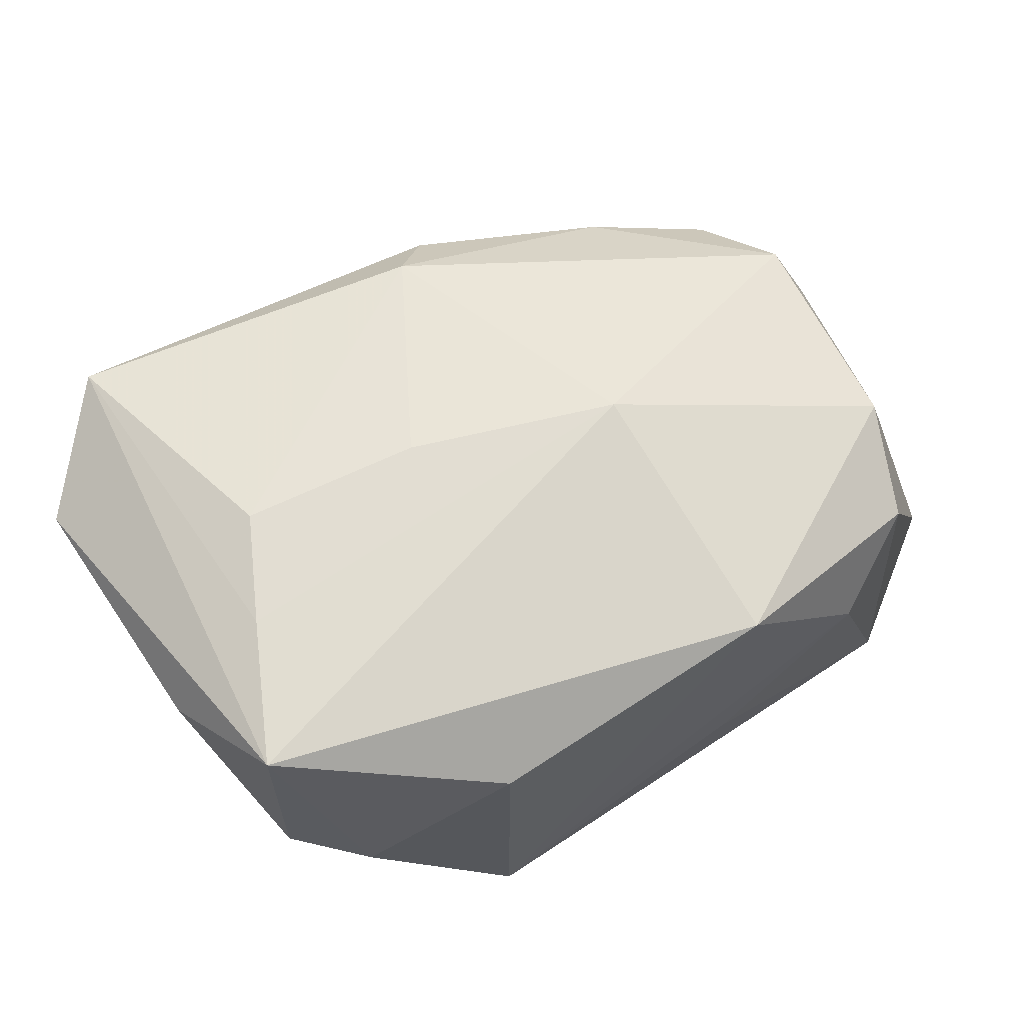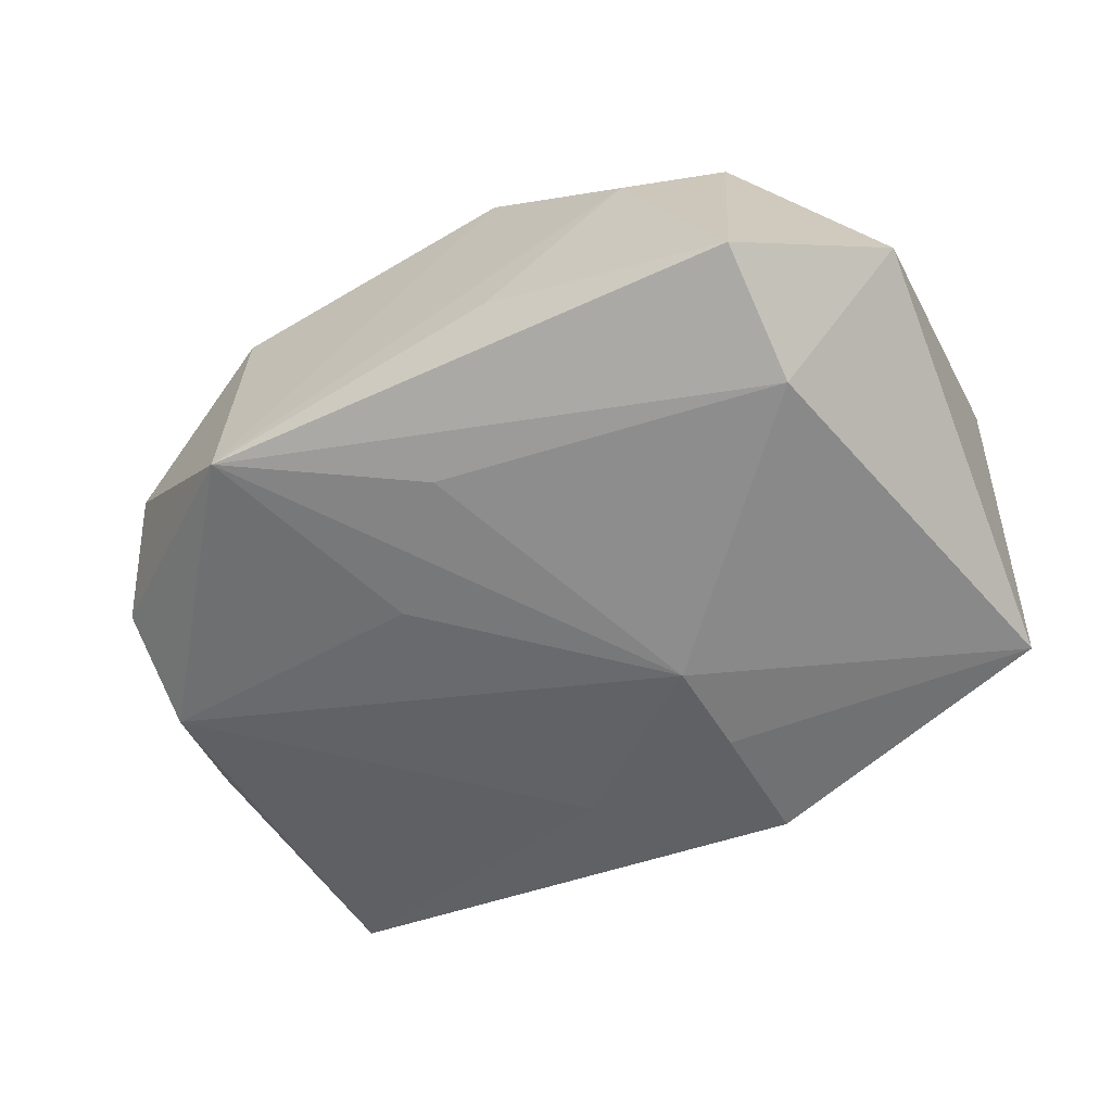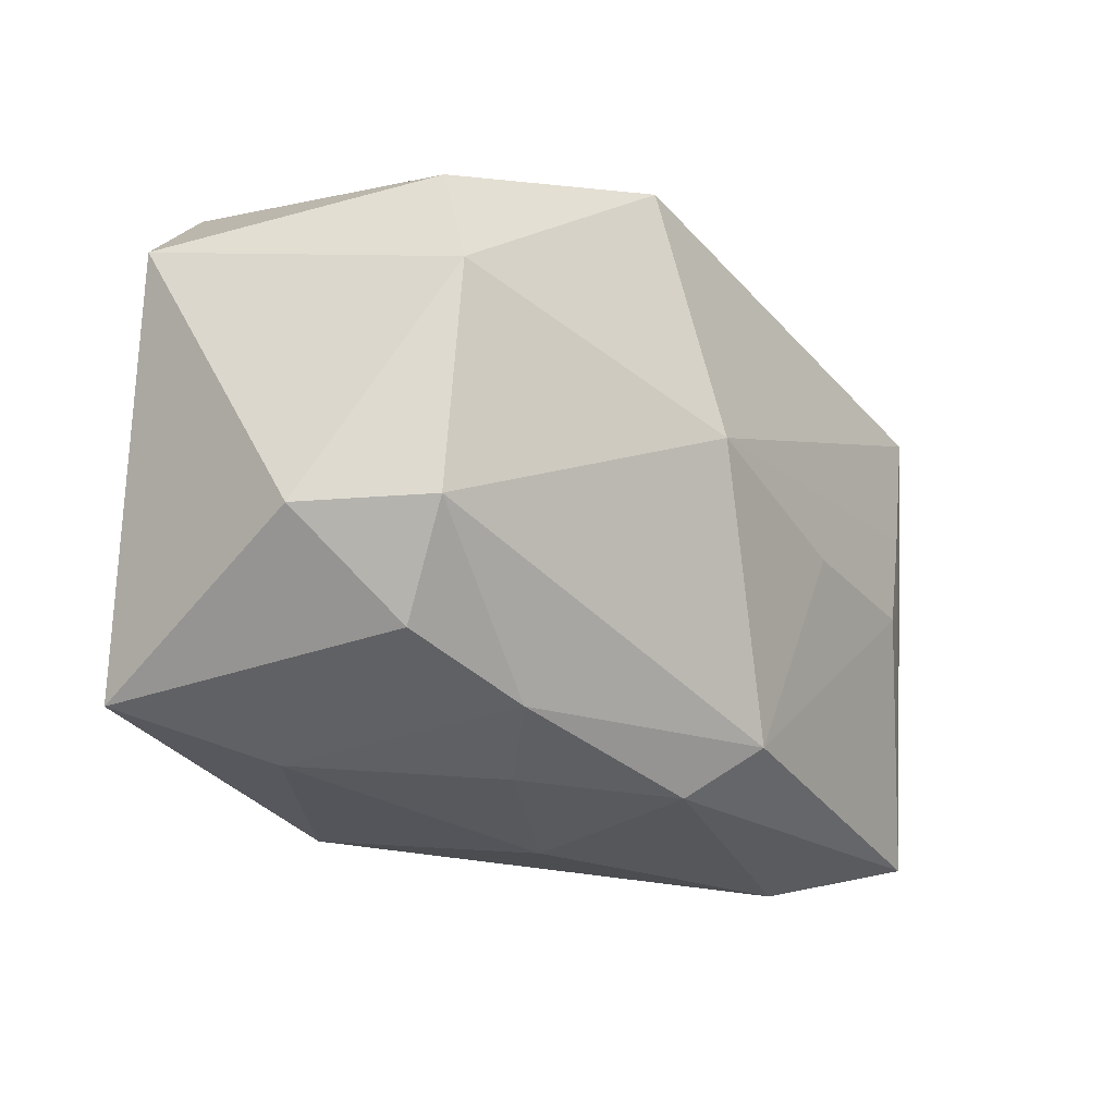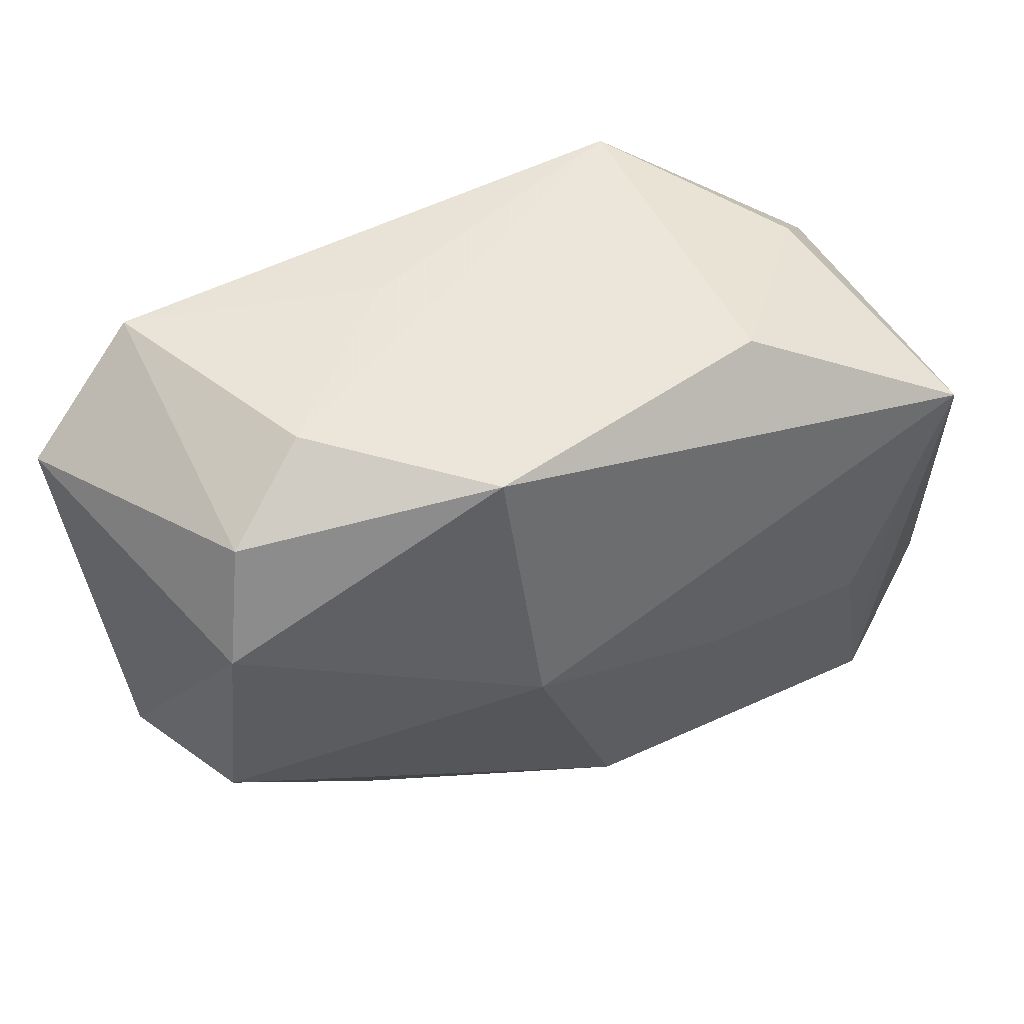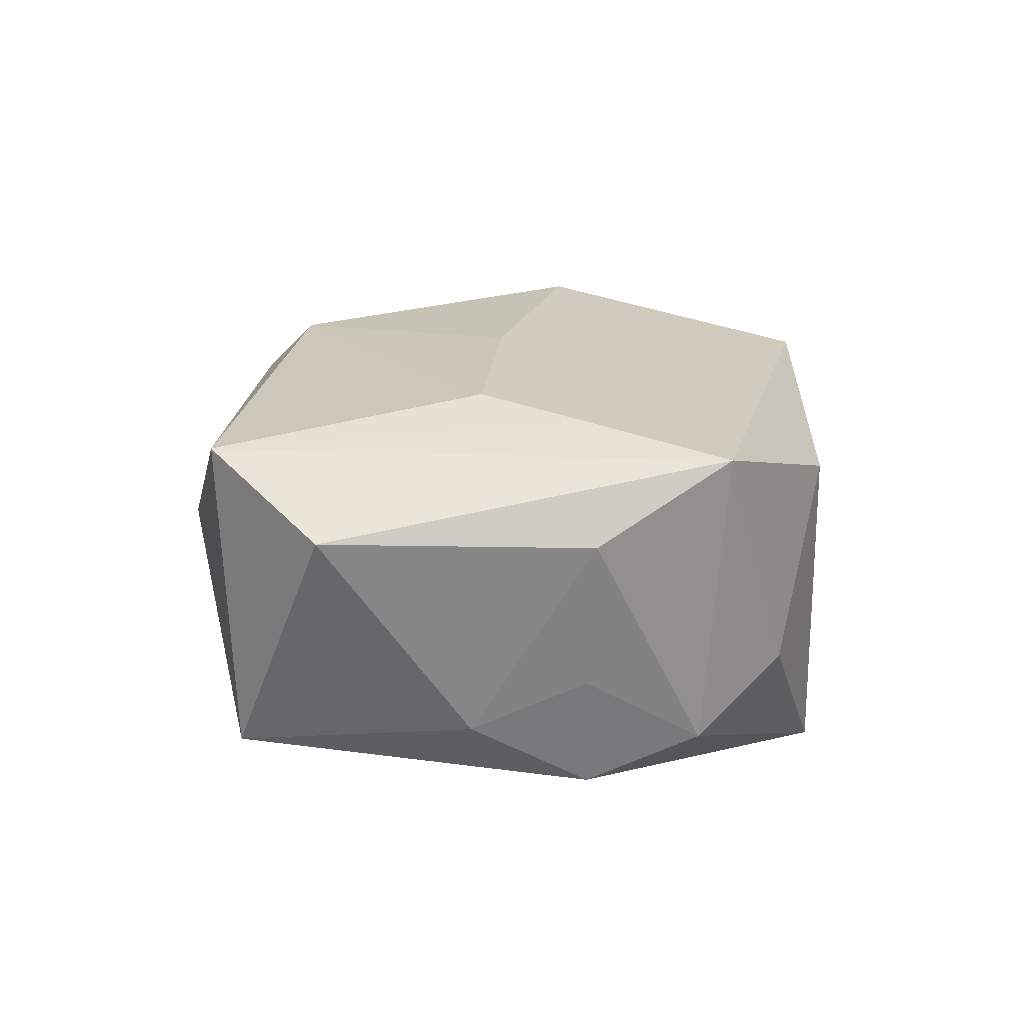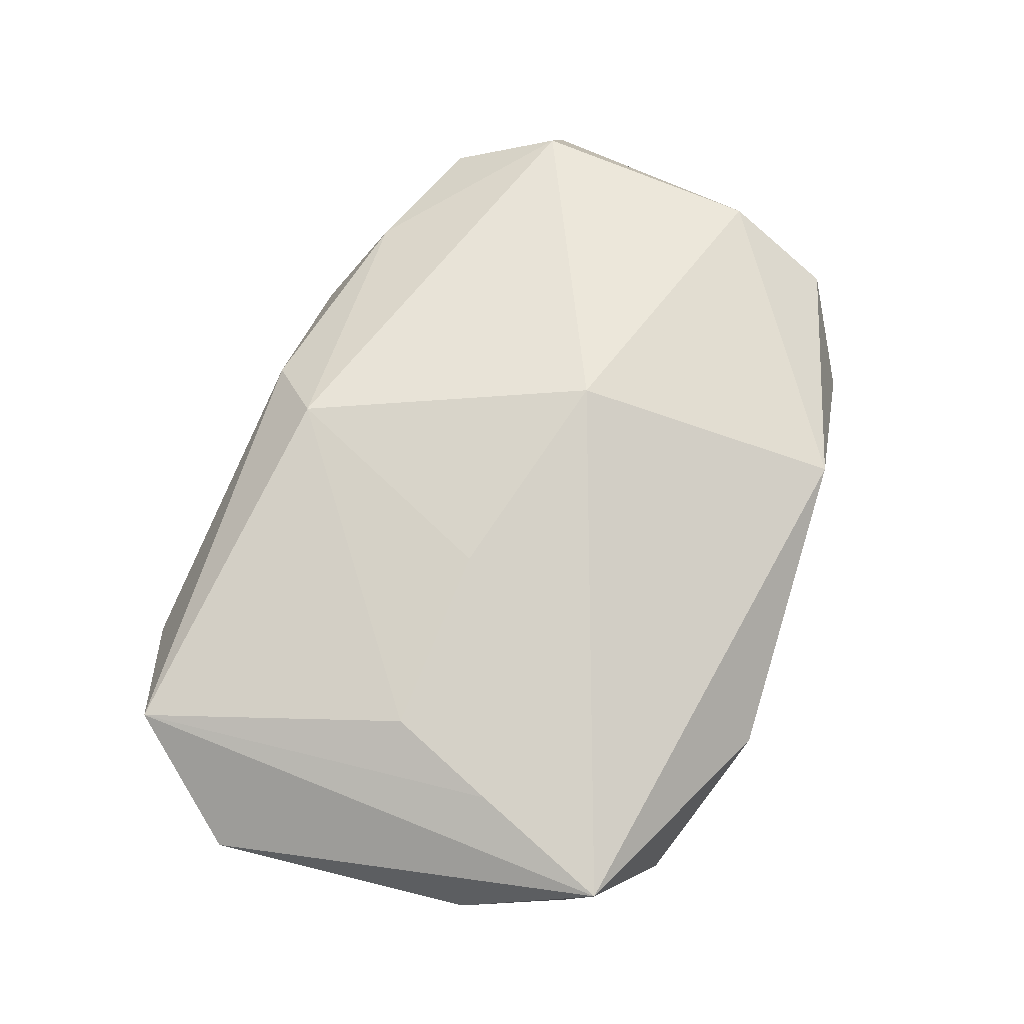
<metadata>
{"format":"obj","ext":"obj","renderer":"f3d","projection":"perspective","resolution":1024,"background":"white","views":[{"elev":62.7,"azim":148.6,"up":"+Z"},{"elev":-63.9,"azim":-151.4,"up":"+Z"},{"elev":-17.2,"azim":-58.5,"up":"+Y"},{"elev":54.4,"azim":-27.5,"up":"+Y"},{"elev":21.3,"azim":89.9,"up":"+Z"},{"elev":76.5,"azim":106.4,"up":"+Z"}]}
</metadata>
<code>
v 0.009969 0.01559 -0.009155
v 0.009887 0.01559 0.006464
v 0.0006605 0.01024 -0.01071
v -0.01692 0.01407 -0.01033
v 0.005681 0.004604 -0.01009
v 0.0201 0.008677 -0.004107
v -0.005624 -0.01511 -0.01059
v -0.00512 0.01559 0.008768
v -0.01903 0.007313 0.006763
v 0.01282 -0.0167 0.005146
v 0.003003 -0.01017 -0.009523
v 0.02036 0.009804 0.01054
v 0.01908 -0.01418 -0.004767
v -0.02023 -0.004066 0.00659
v -0.01725 0.01269 0.004375
v -0.02309 -0.004215 0.0004355
v -0.01246 0.01535 0.001373
v -0.01501 -0.01354 -0.005726
v -0.005262 -0.00393 -0.01229
v 0.01725 0.003059 0.01141
v -0.008908 -0.01406 0.002994
v 0.01705 0.01293 -0.00113
v 0.02316 -0.00969 0.007428
v -0.01879 -0.009245 0.003866
v -0.01649 0.007407 -0.01229
v -0.01249 -0.01168 0.005858
v 0.0001861 -0.0118 0.01134
v 0.01479 -0.002089 0.01202
v -0.005492 -0.008757 -0.01172
v 0.02148 0.003037 -0.0005308
v -0.004706 0.002186 0.01225
v -0.02075 -0.01122 -0.01136
v 0.005744 -0.001138 0.01224
v -0.002286 -0.01436 0.008308
v 0.02255 0.003388 0.006986
v 0.02027 0.003143 -0.006473
v 0.0216 -0.002578 -0.002942
v -0.001216 -0.01601 -0.0003143
v 0.01803 -0.01506 0.01033
v -0.004767 0.01531 -0.005386
v -0.02333 0.009336 -0.007917
f 14 27 31
f 2 12 22
f 22 1 2
f 2 1 8
f 8 12 2
f 31 12 8
f 15 8 17
f 17 8 1
f 39 13 23
f 23 12 39
f 9 15 41
f 9 14 31
f 31 8 9
f 9 8 15
f 3 1 19
f 19 25 3
f 3 25 1
f 4 25 41
f 1 25 4
f 41 15 4
f 15 17 4
f 13 7 11
f 19 36 11
f 11 36 13
f 32 25 19
f 41 25 32
f 19 1 5
f 5 36 19
f 1 36 5
f 23 13 37
f 13 36 37
f 34 39 27
f 27 39 28
f 38 34 21
f 16 9 41
f 14 9 16
f 41 32 16
f 40 17 1
f 1 4 40
f 40 4 17
f 29 32 19
f 7 32 29
f 19 11 29
f 29 11 7
f 18 32 7
f 18 38 21
f 7 38 18
f 35 12 23
f 23 37 35
f 20 12 31
f 20 39 12
f 20 28 39
f 39 34 10
f 34 38 10
f 13 39 10
f 10 7 13
f 10 38 7
f 32 18 24
f 14 16 24
f 24 16 32
f 12 35 6
f 1 22 6
f 6 36 1
f 6 22 12
f 33 20 31
f 28 20 33
f 31 27 33
f 27 28 33
f 26 18 21
f 26 24 18
f 21 34 26
f 26 34 27
f 27 14 26
f 14 24 26
f 30 37 36
f 36 6 30
f 30 35 37
f 30 6 35

</code>
